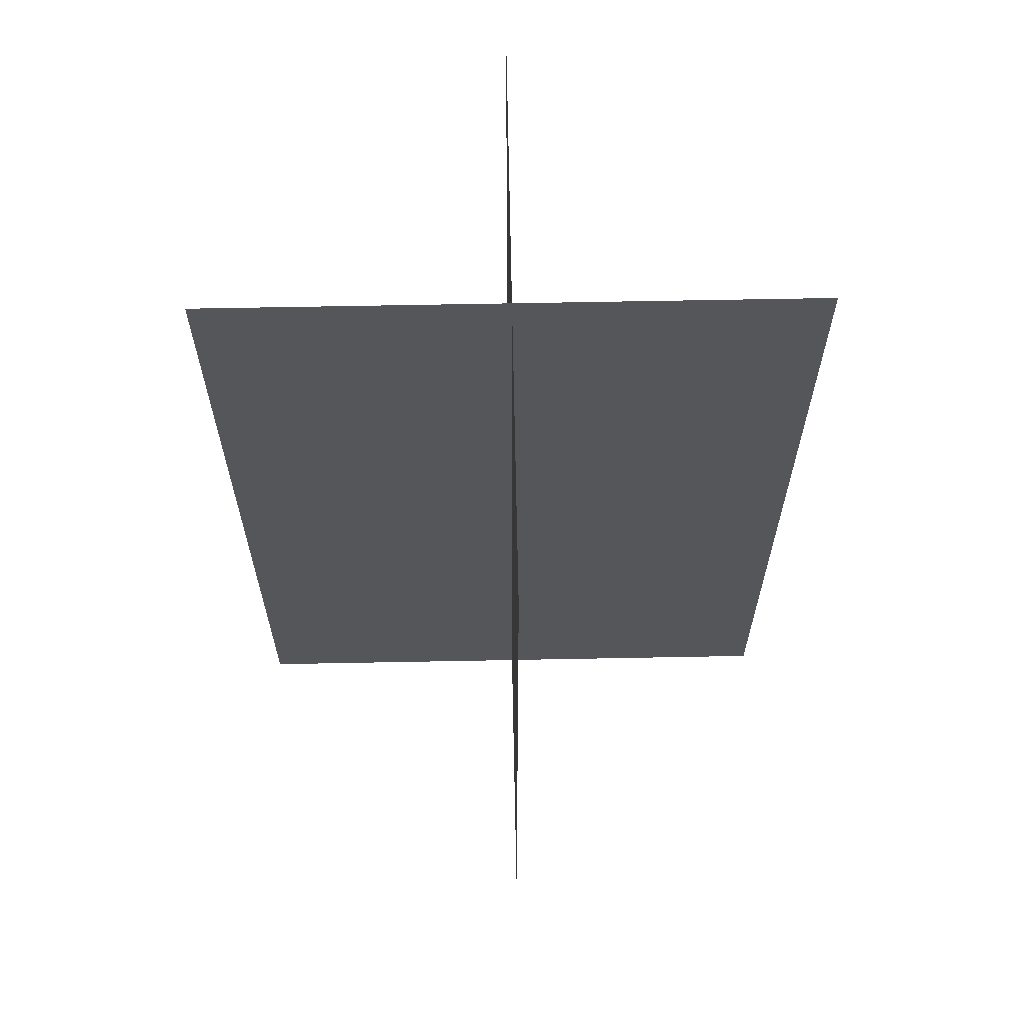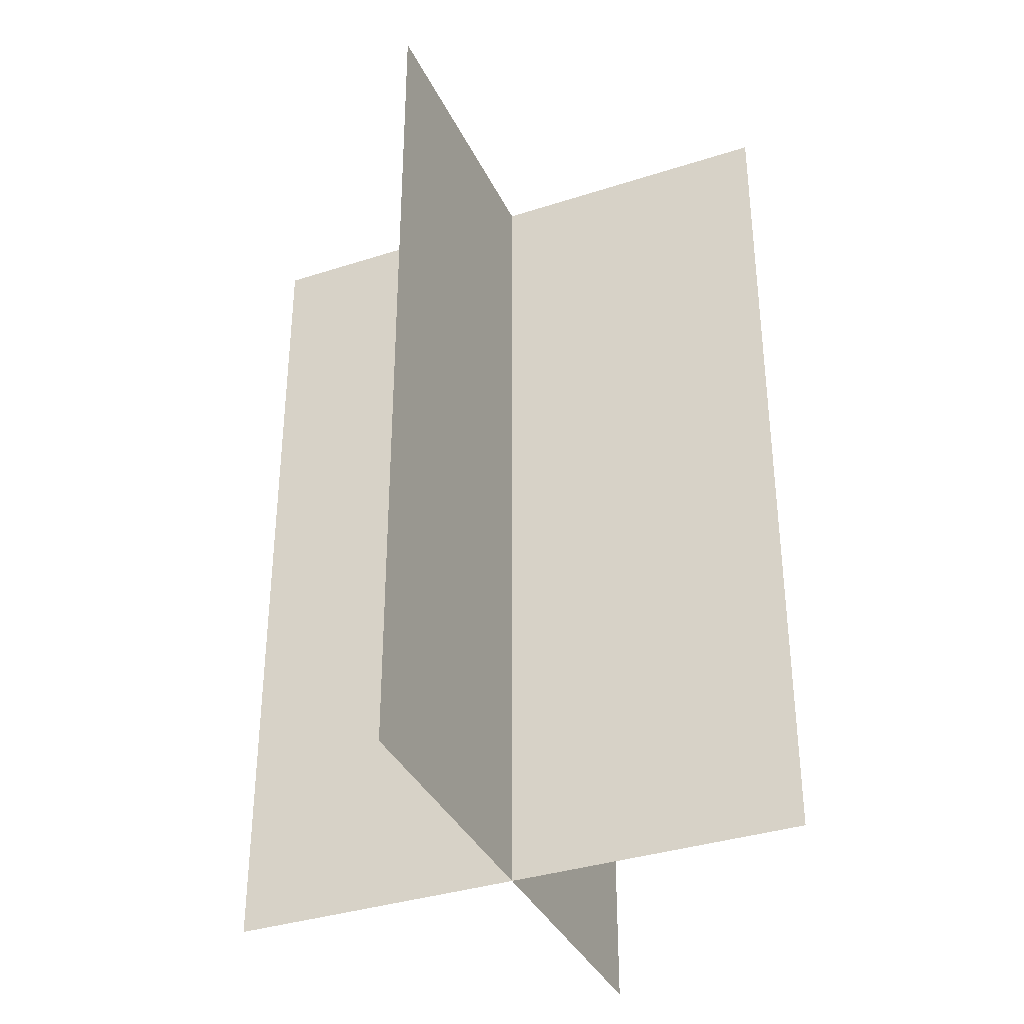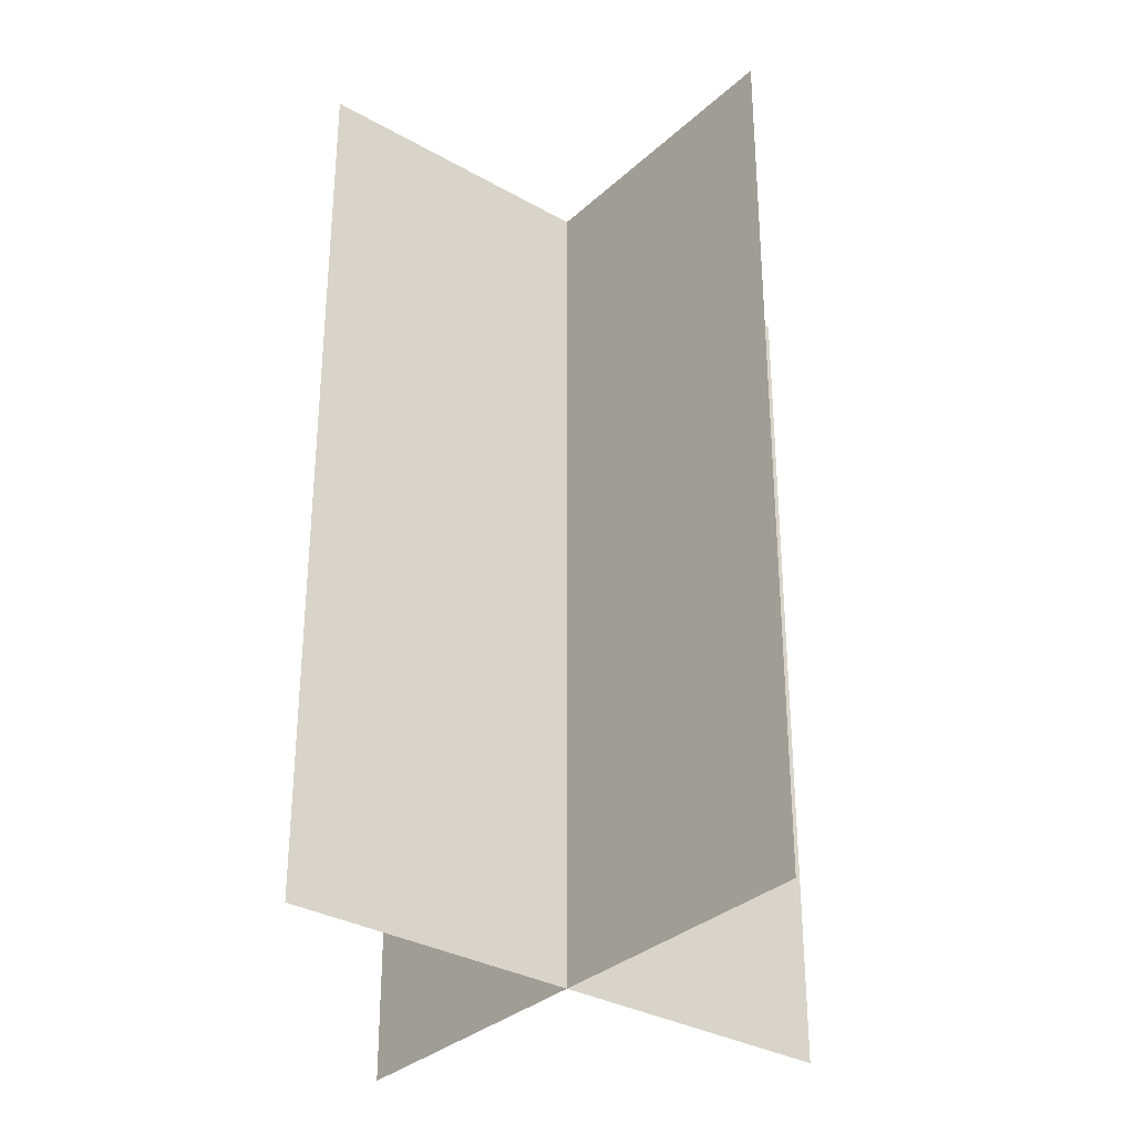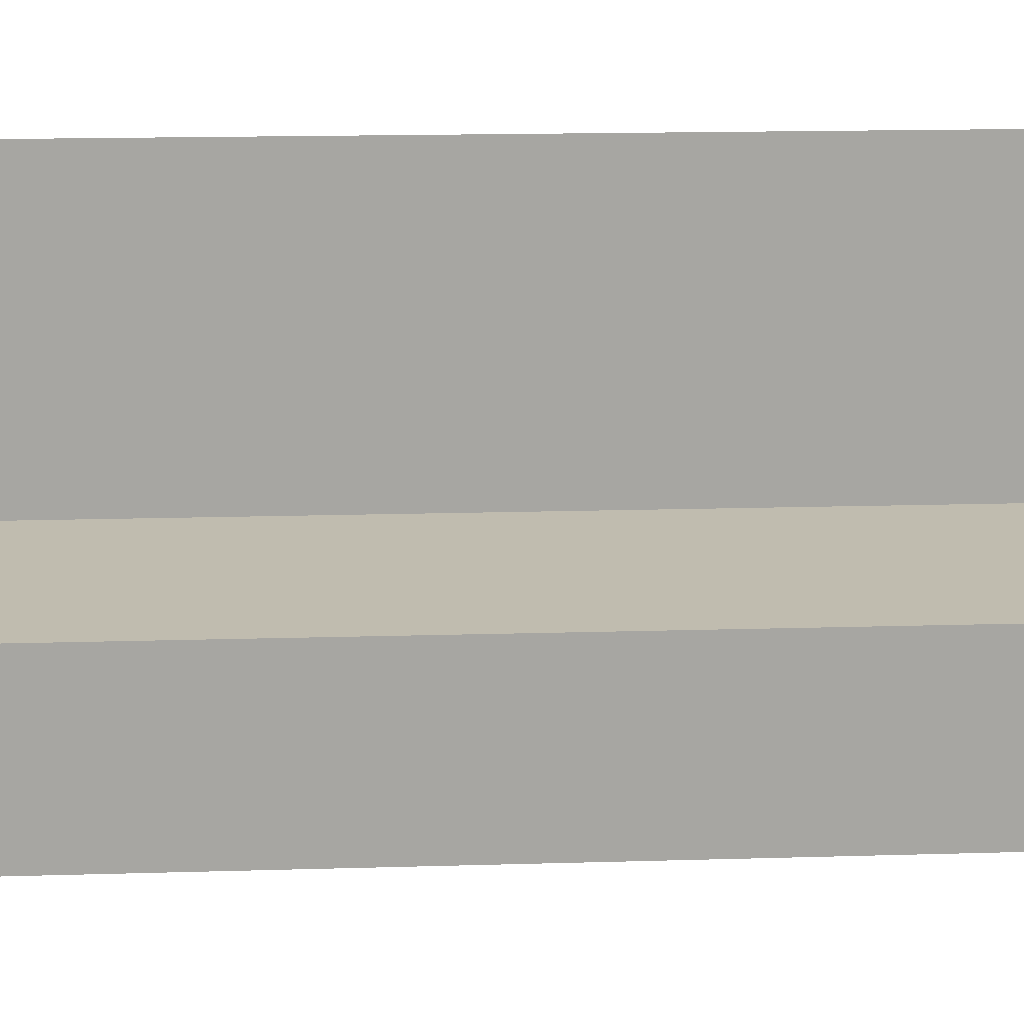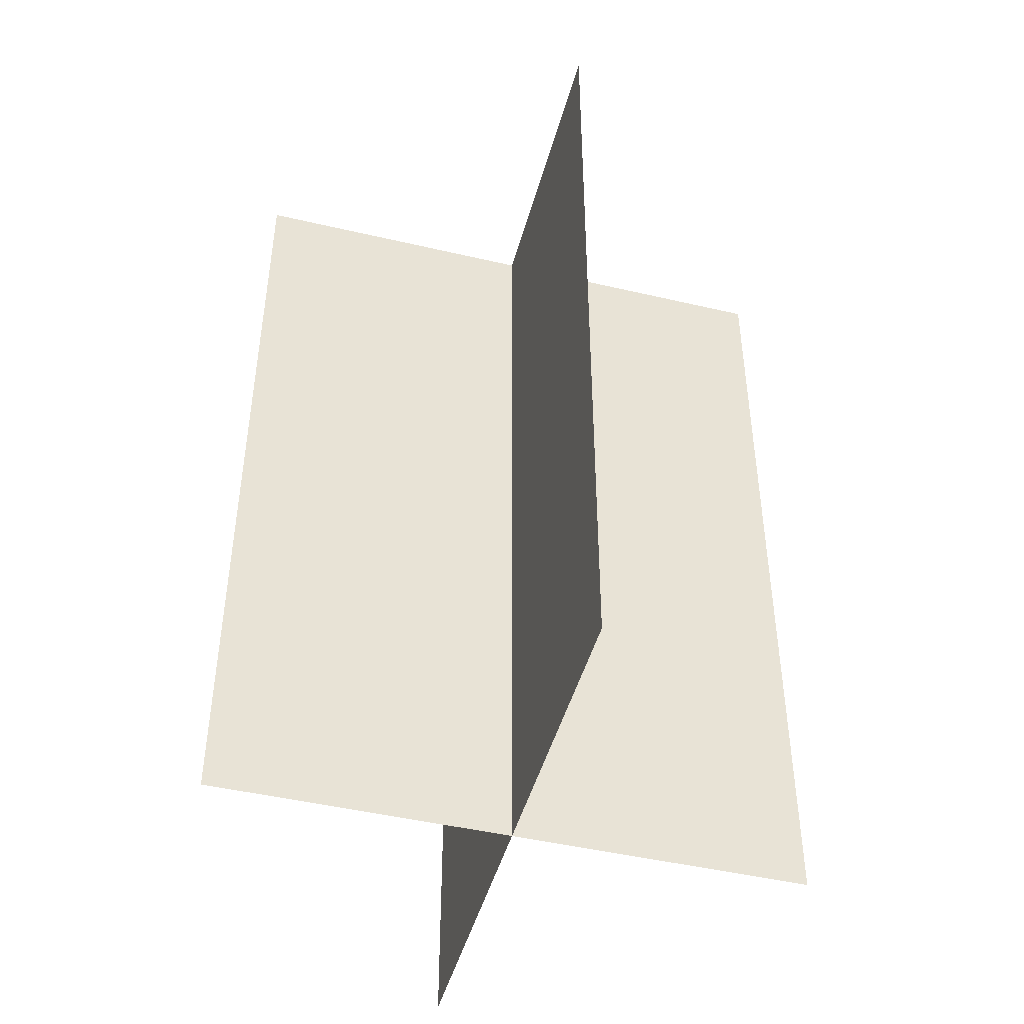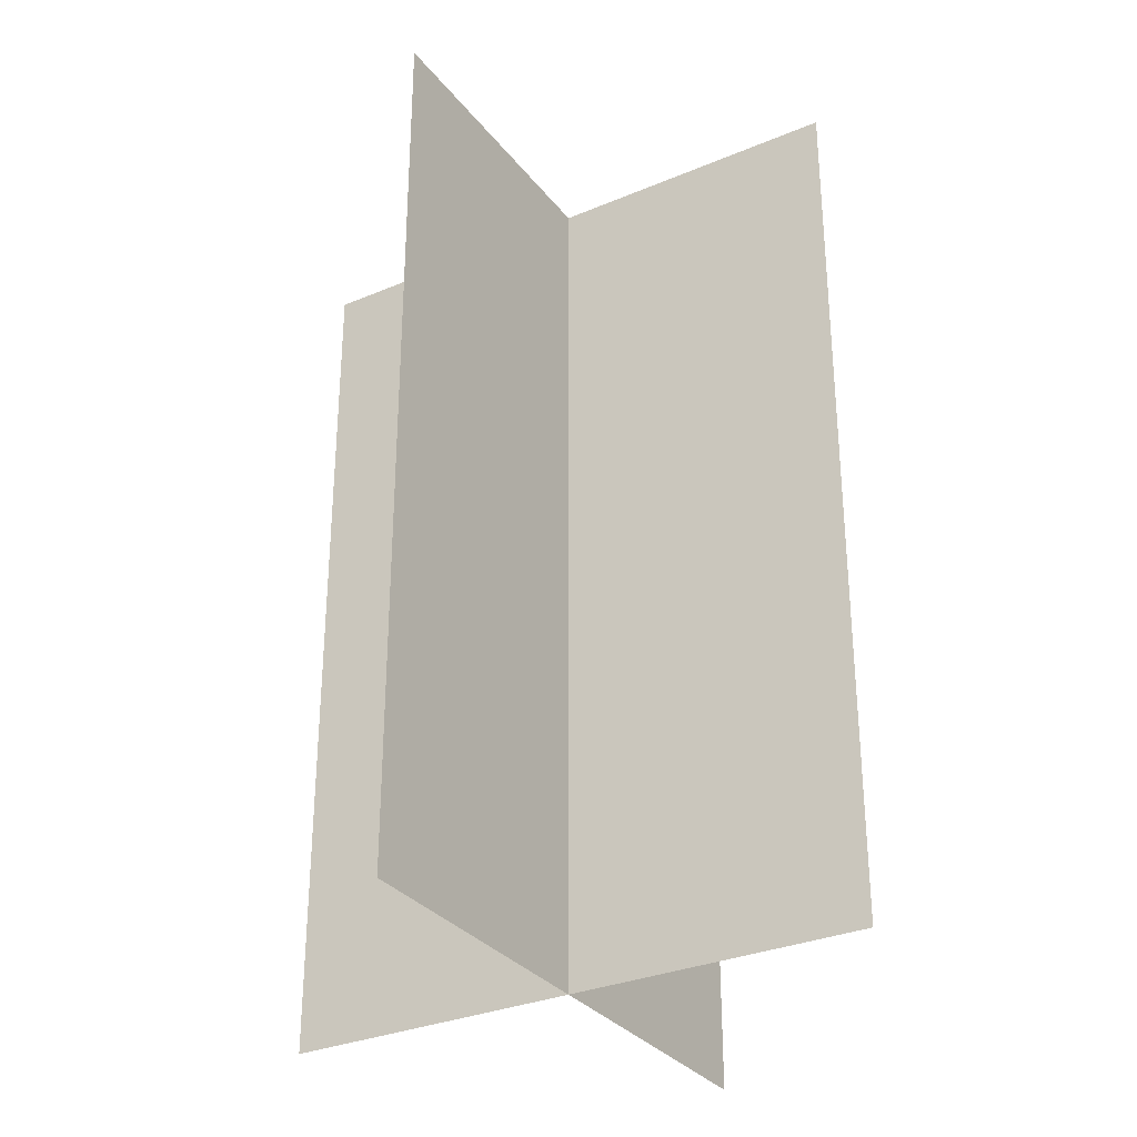
<metadata>
{"format":"obj","ext":"obj","renderer":"f3d","projection":"perspective","resolution":1024,"background":"white","views":[{"elev":64.7,"azim":88.9,"up":"+Z"},{"elev":-35.9,"azim":113.0,"up":"+Z"},{"elev":-32.3,"azim":-38.5,"up":"+Z"},{"elev":16.3,"azim":86.5,"up":"+Y"},{"elev":-46.3,"azim":75.0,"up":"+Z"},{"elev":-31.3,"azim":121.0,"up":"+Z"}]}
</metadata>
<code>
g islands_sniper_grass_big18
v 77.02 -32.91 10
v 78.02 -32.91 10
v 78.02 -32.91 11.5
v 77.02 -32.91 11.5
v 77.52 -32.41 10
v 77.52 -33.41 10
v 77.52 -33.41 11.5
v 77.52 -32.41 11.5
g islands_sniper_grass_big18_0
f 3 2 1
f 4 3 1
f 7 6 5
f 8 7 5

</code>
